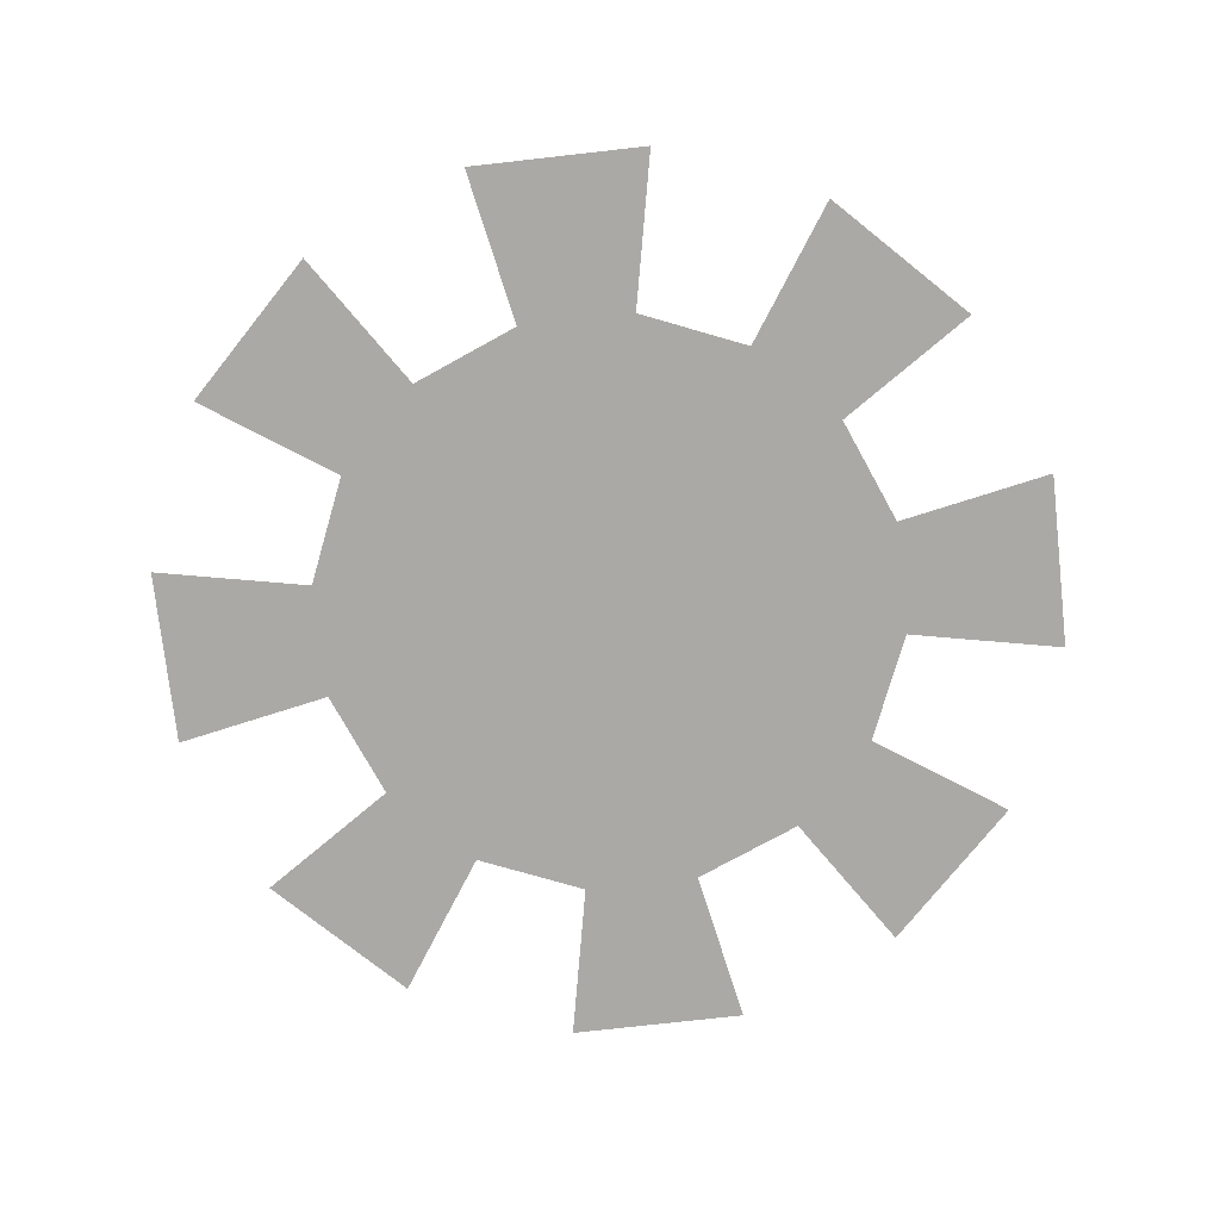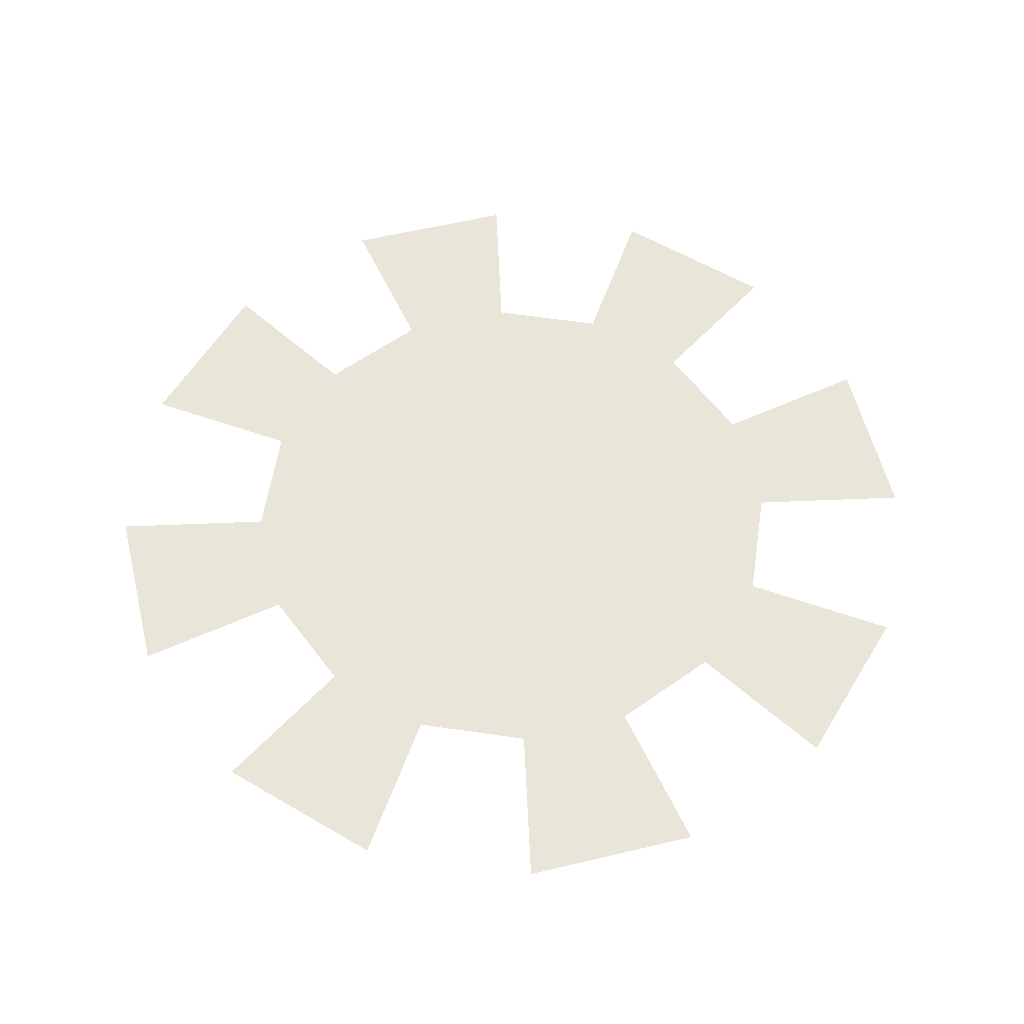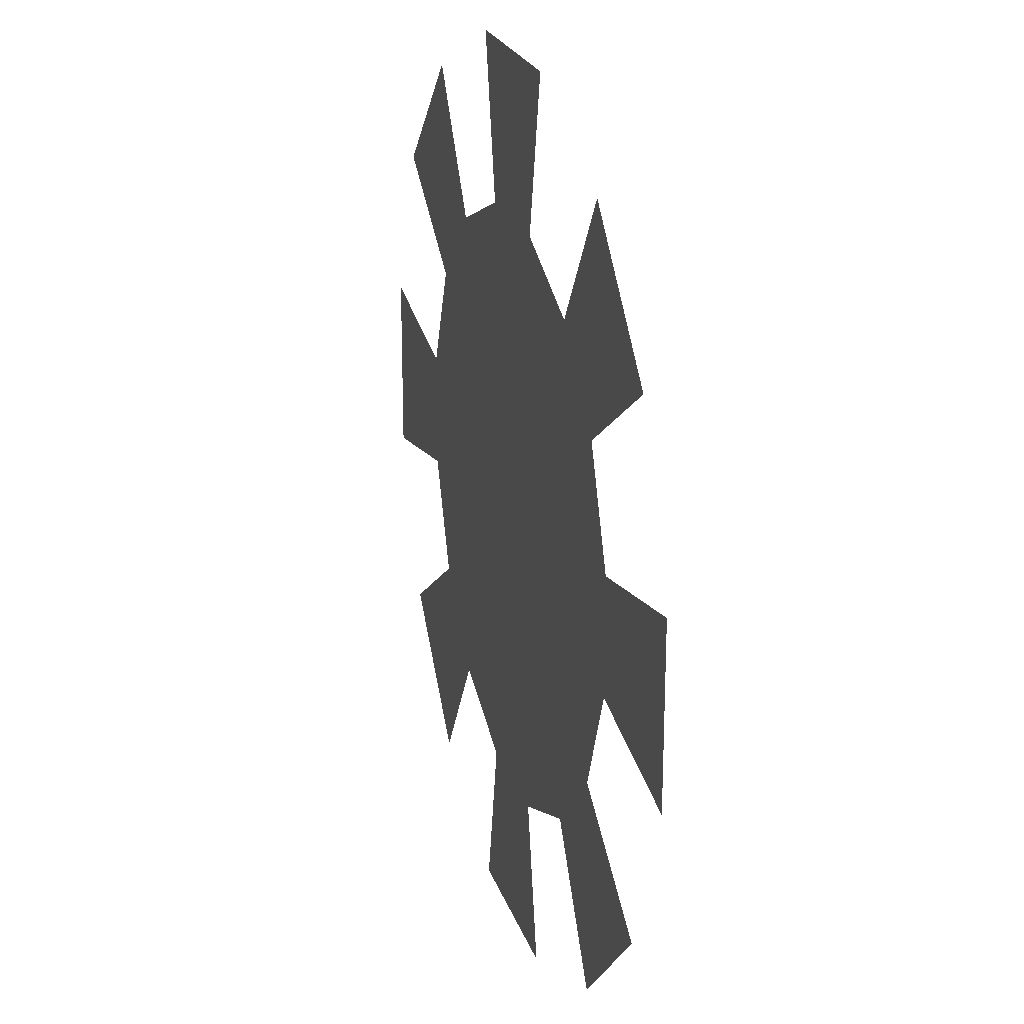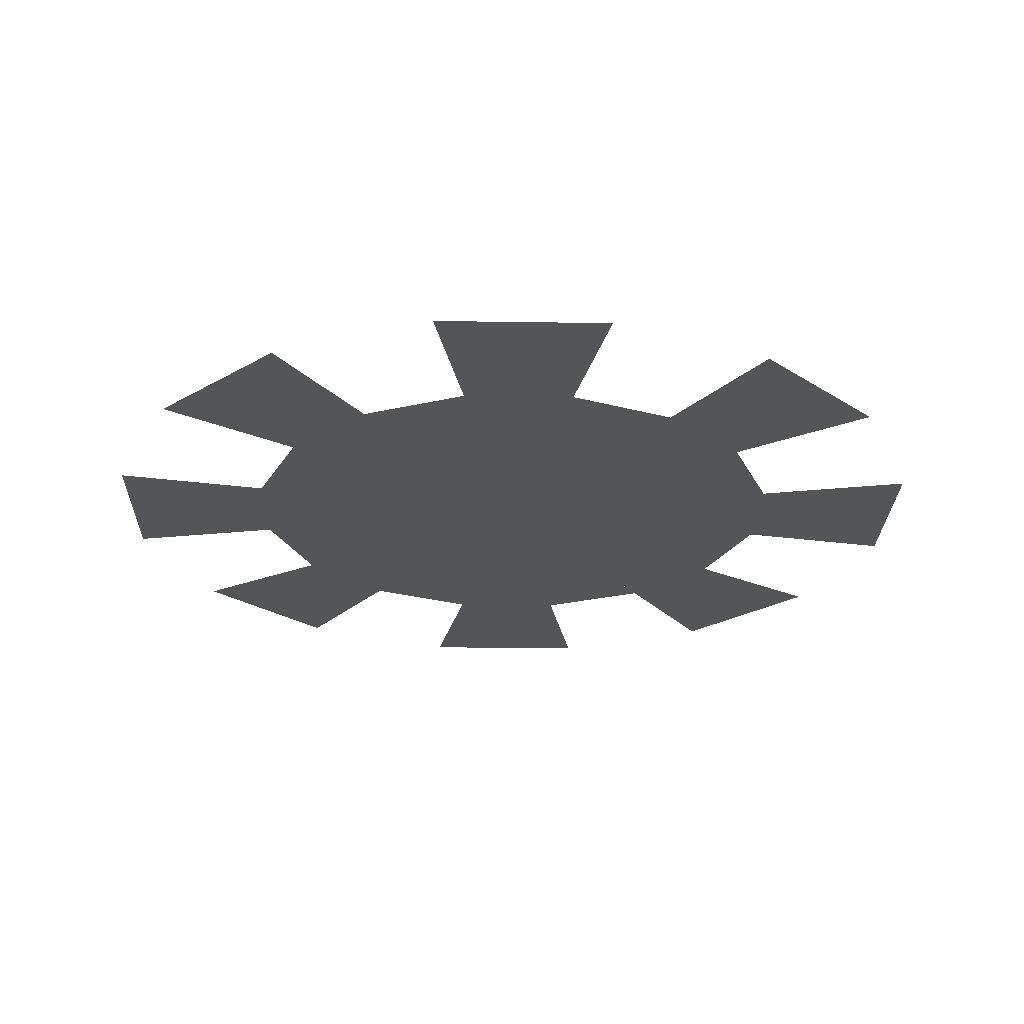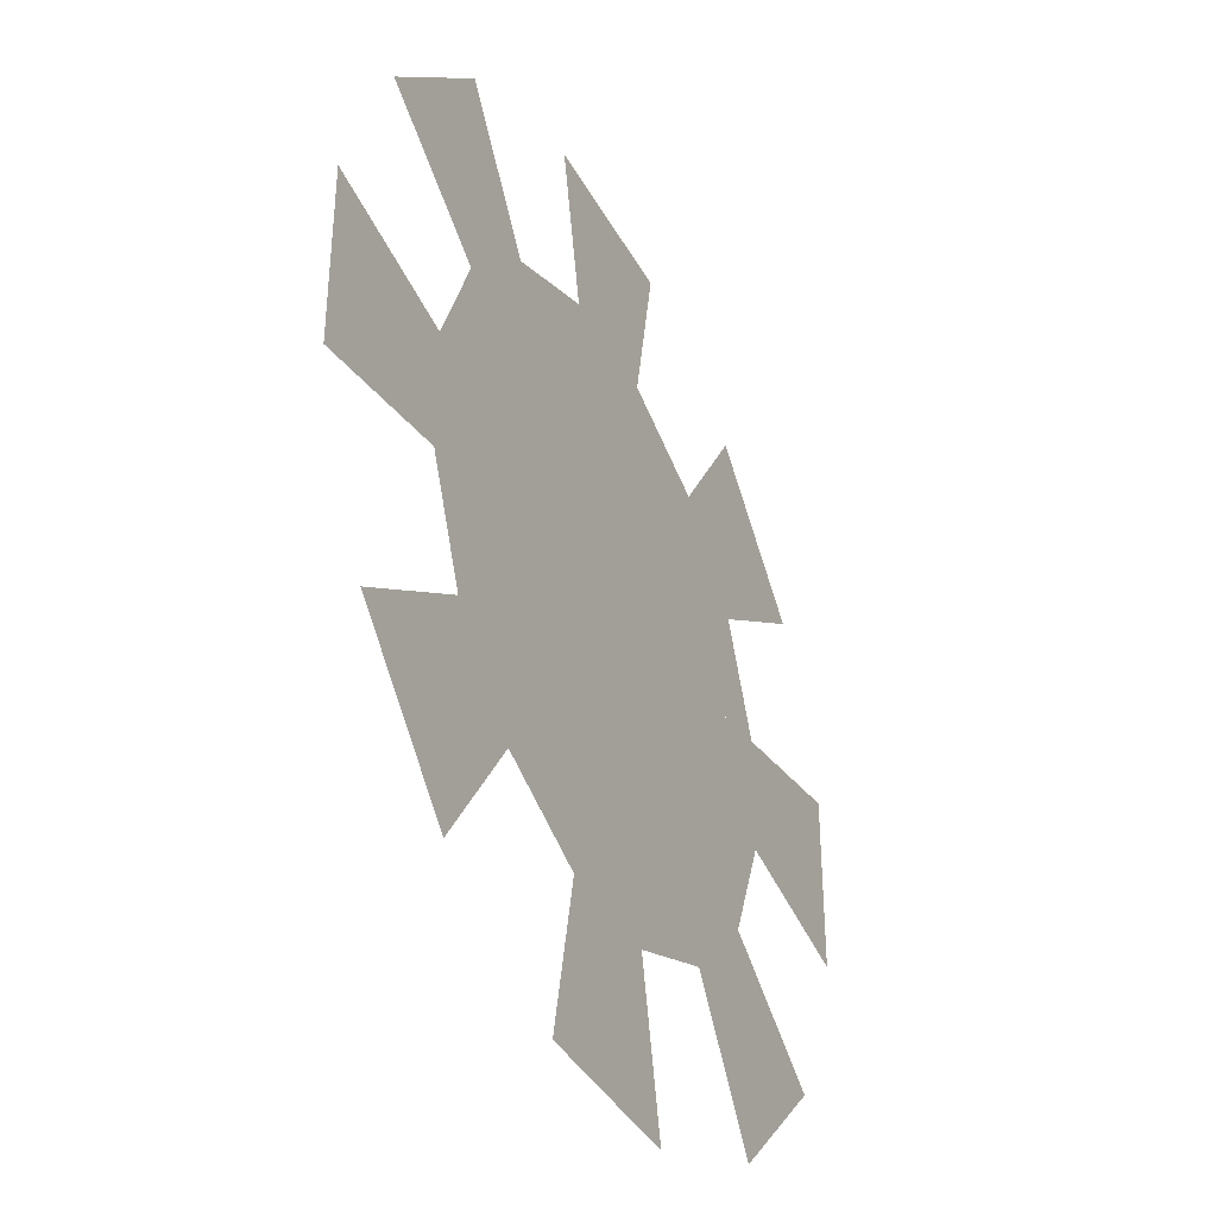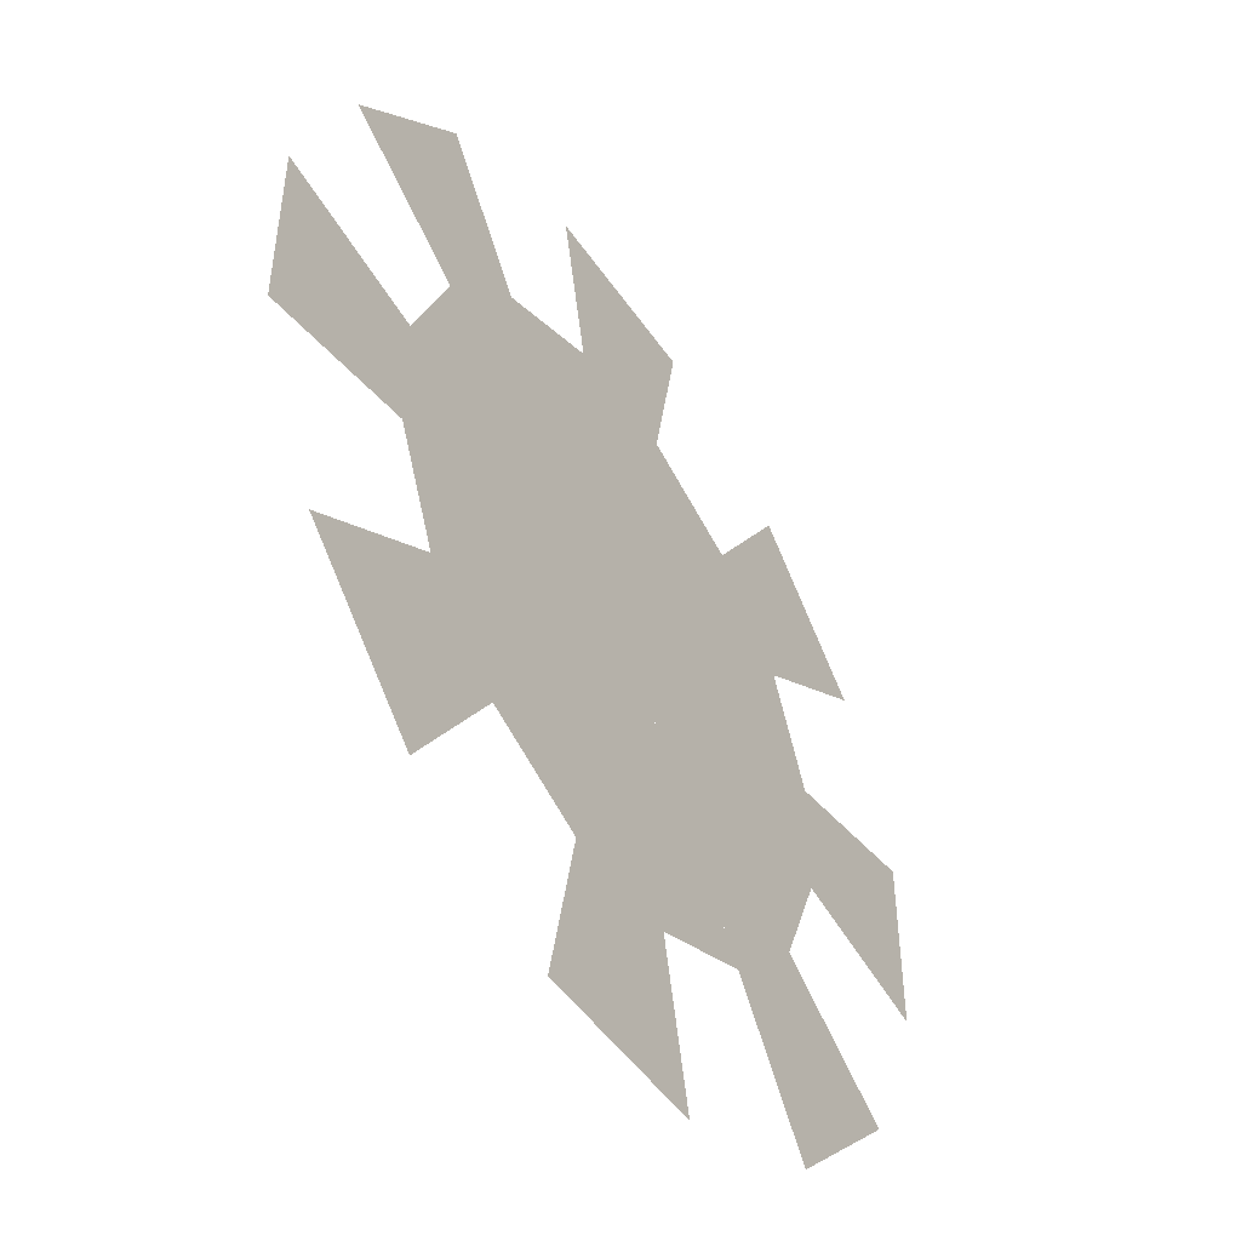
<metadata>
{"format":"obj","ext":"obj","renderer":"f3d","projection":"perspective","resolution":1024,"background":"white","views":[{"elev":-75.5,"azim":96.4,"up":"+Z"},{"elev":58.0,"azim":166.2,"up":"+Z"},{"elev":22.7,"azim":74.1,"up":"+Y"},{"elev":-24.8,"azim":43.6,"up":"+Z"},{"elev":-38.6,"azim":-64.1,"up":"+Y"},{"elev":-49.0,"azim":-57.0,"up":"+Y"}]}
</metadata>
<code>
g powerUpGlow1_mesh
v -2.257 -1.508 -0.8656
v -4.231e-08 -5.574e-07 -0.8656
v -1.508 -2.257 -0.8656
v -0.5297 -2.663 -0.8656
v 0.5297 -2.663 -0.8656
v 1.508 -2.257 -0.8656
v 2.257 -1.508 -0.8656
v 2.663 -0.5297 -0.8656
v 2.663 0.5297 -0.8656
v 2.257 1.508 -0.8656
v 1.508 2.257 -0.8656
v 0.5297 2.663 -0.8656
v -0.5297 2.663 -0.8656
v -1.508 2.257 -0.8656
v -2.257 1.508 -0.8656
v -2.663 0.5297 -0.8656
v -2.663 -0.5297 -0.8656
v -0.9812 -1.469 -0.8656
v 1.31e-07 -3.515e-07 -0.8656
v -0.3446 -1.732 -0.8656
v 0.3446 -1.732 -0.8656
v 0.9812 -1.469 -0.8656
v 1.469 -0.9812 -0.8656
v 1.732 -0.3446 -0.8656
v 1.732 0.3446 -0.8656
v 1.469 0.9812 -0.8656
v 0.9812 1.469 -0.8656
v 0.3446 1.732 -0.8656
v -0.3446 1.732 -0.8656
v -0.9812 1.469 -0.8656
v -1.469 0.9812 -0.8656
v -1.732 0.3446 -0.8656
v -1.732 -0.3446 -0.8656
v -1.469 -0.9812 -0.8656
g powerUpGlow1_mesh_0
f 3 2 1
f 5 2 4
f 7 2 6
f 9 2 8
f 11 2 10
f 13 2 12
f 15 2 14
f 17 2 16
f 20 19 18
f 22 19 21
f 24 19 23
f 26 19 25
f 28 19 27
f 30 19 29
f 32 19 31
f 34 19 33

</code>
